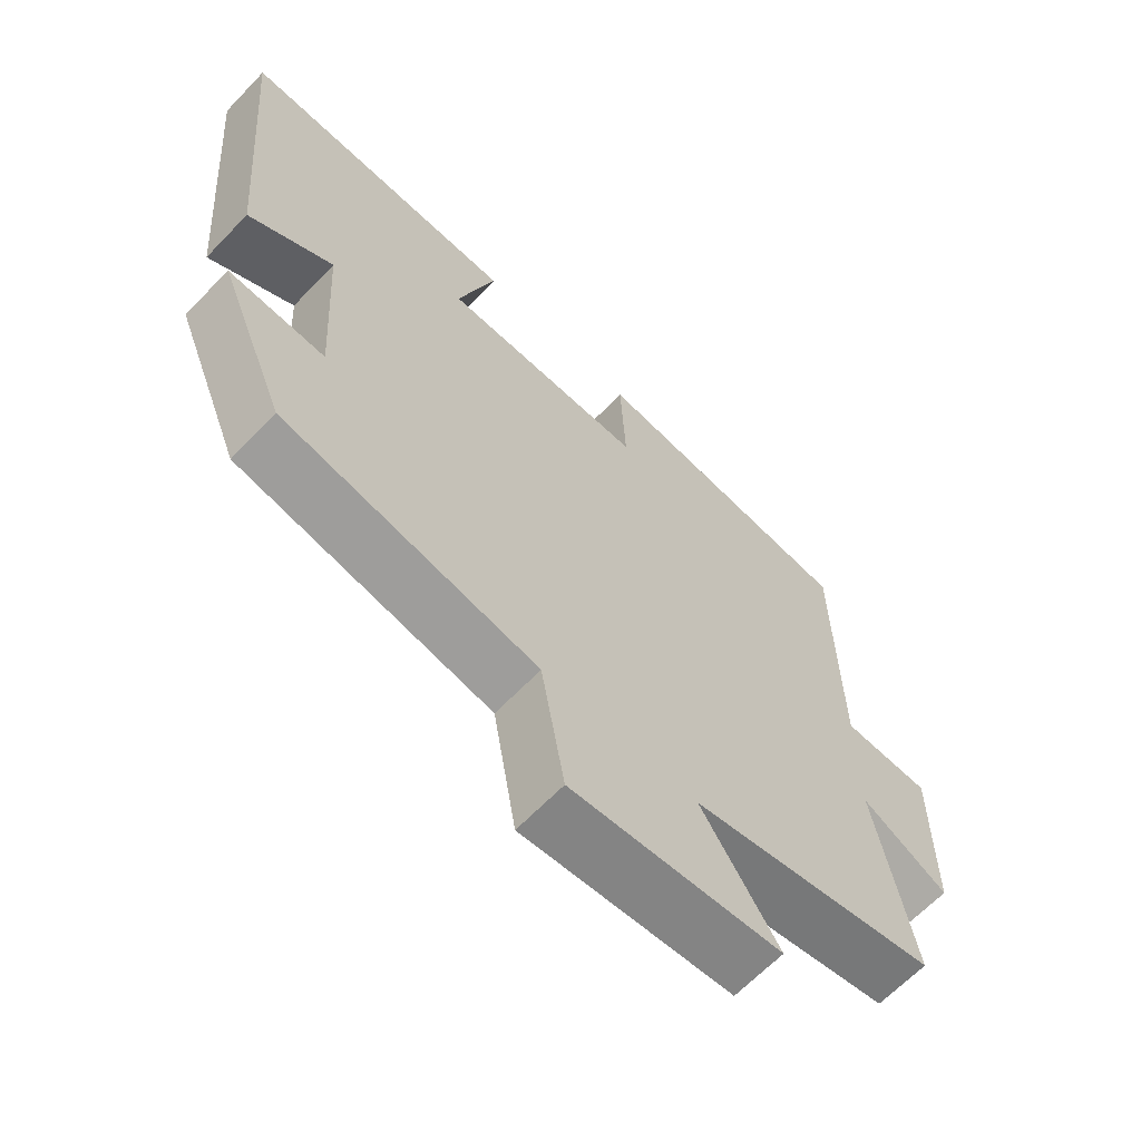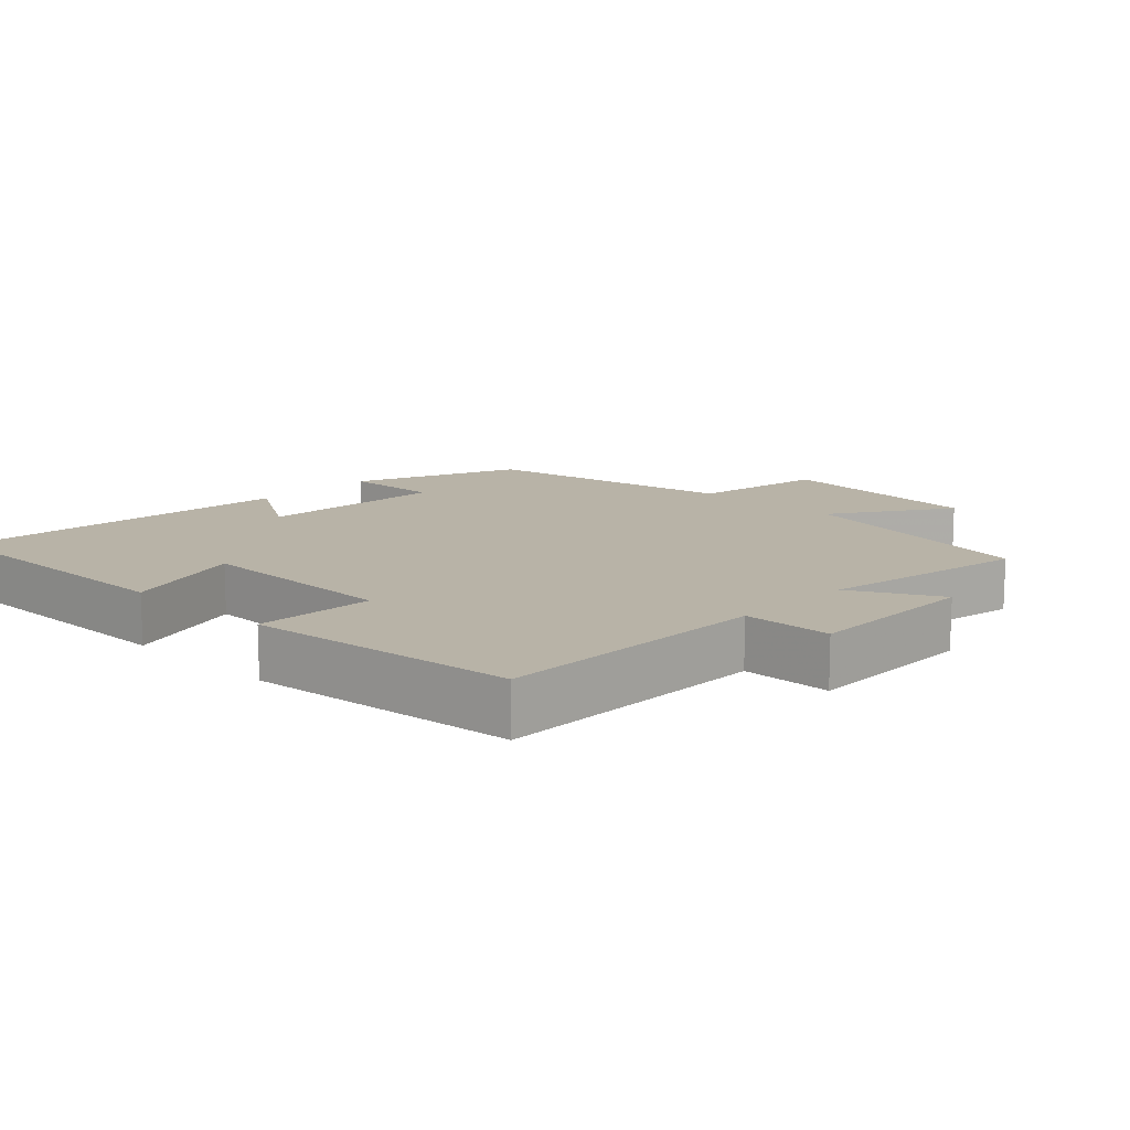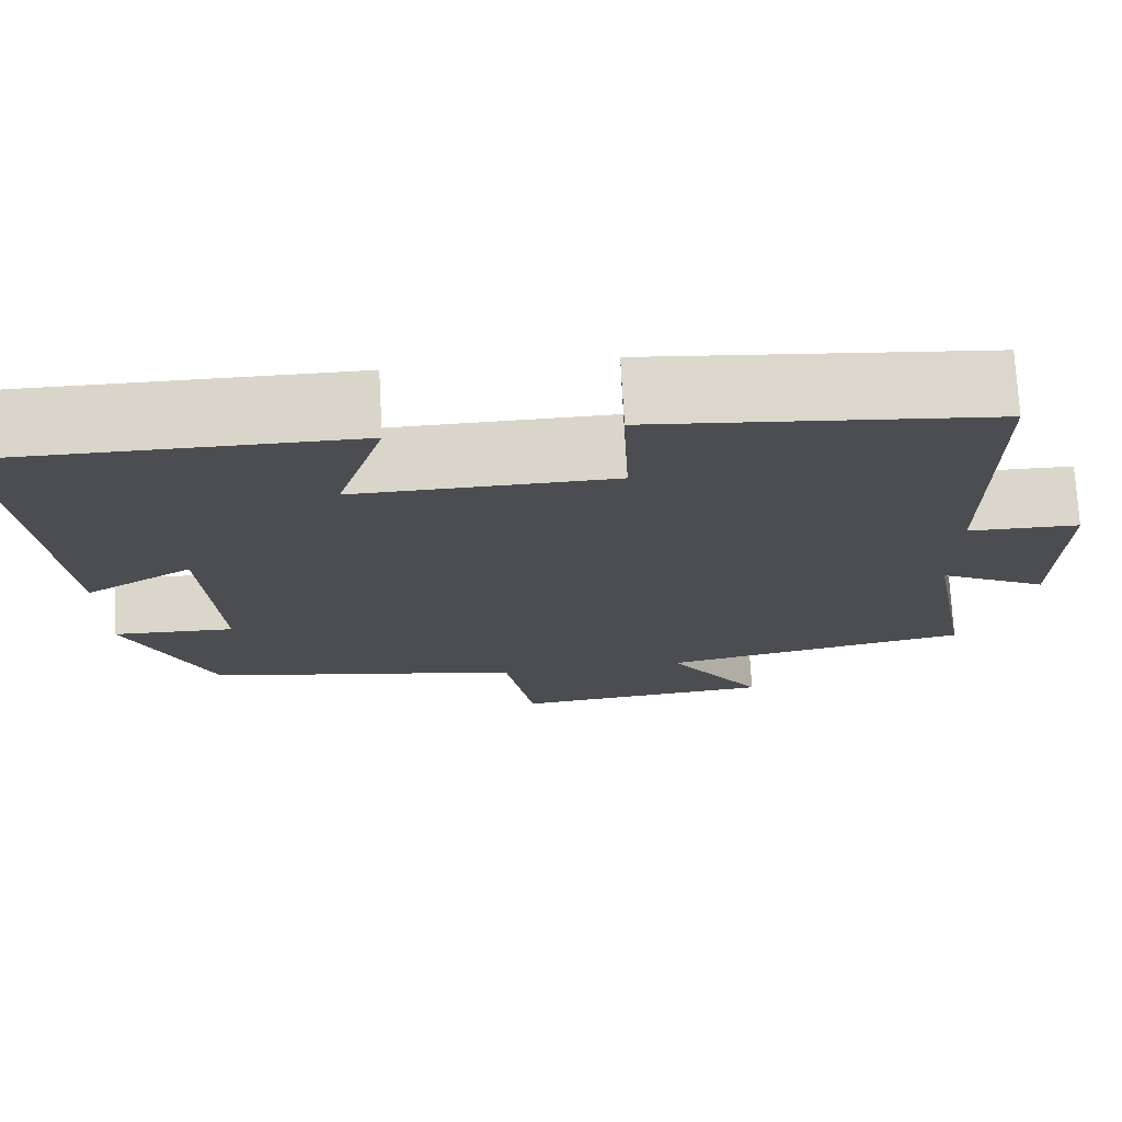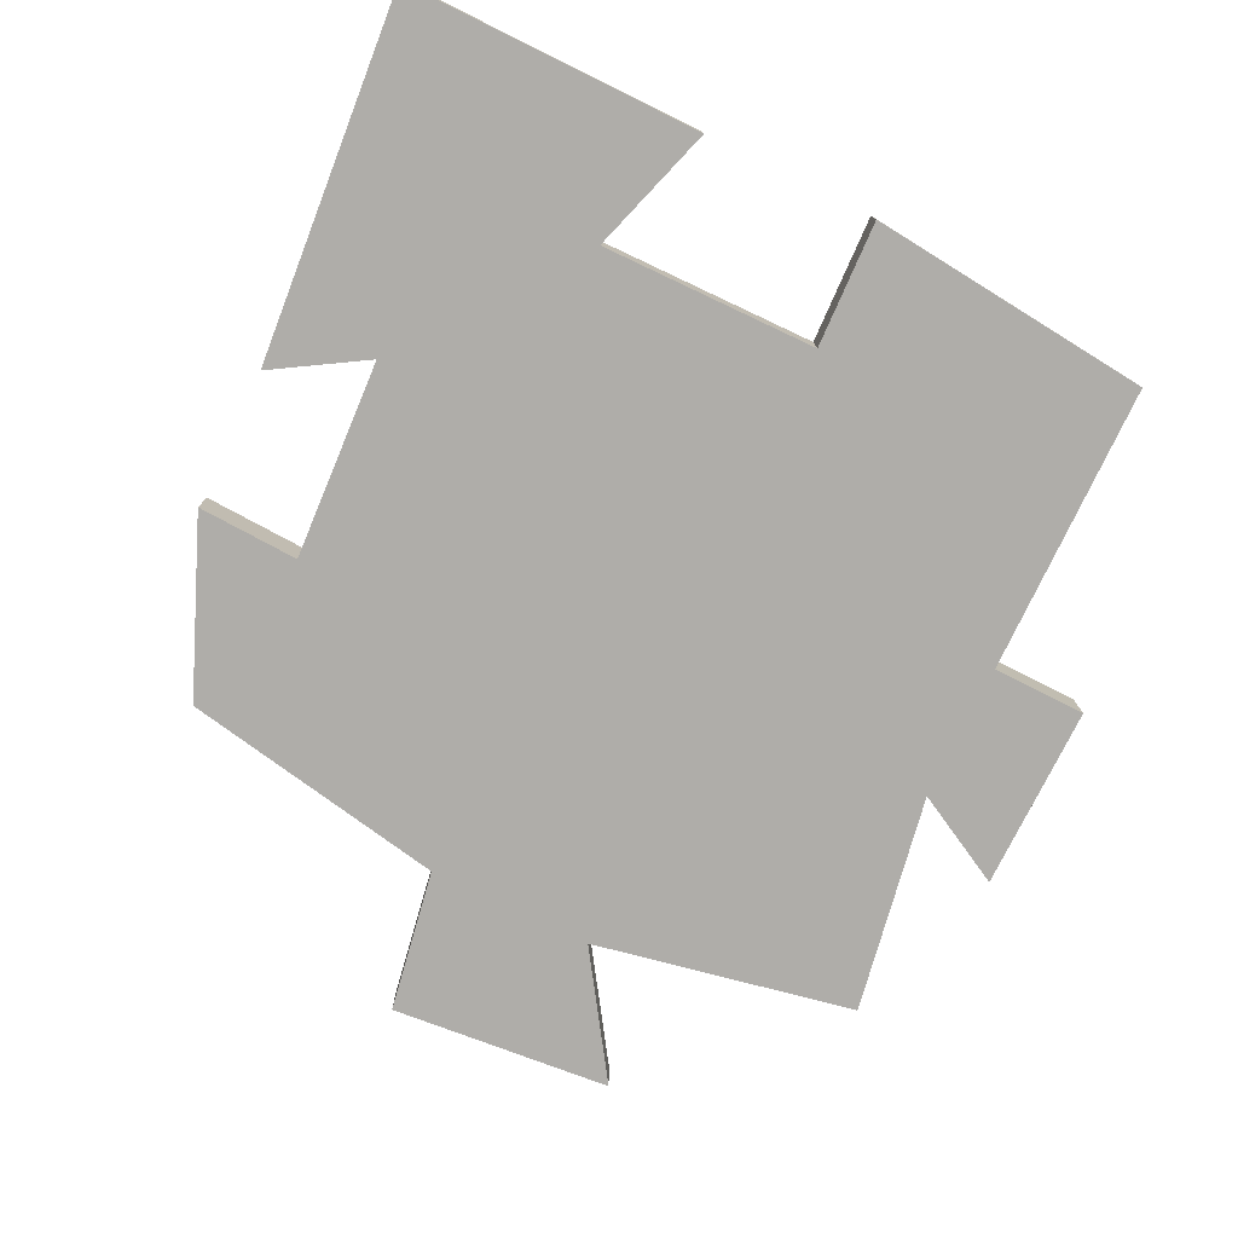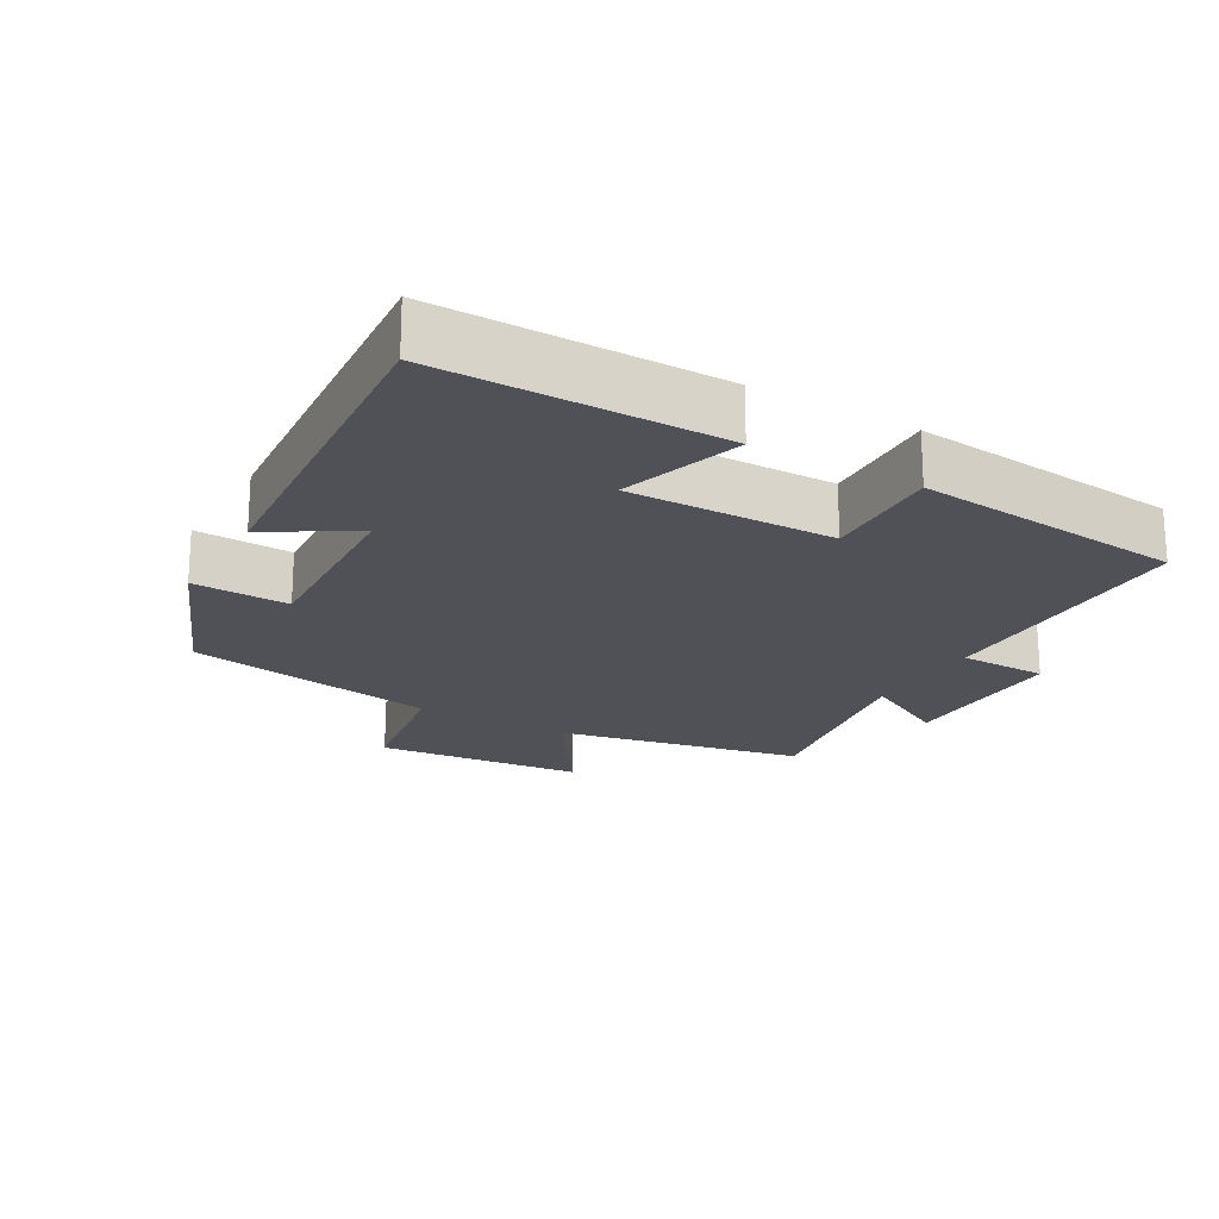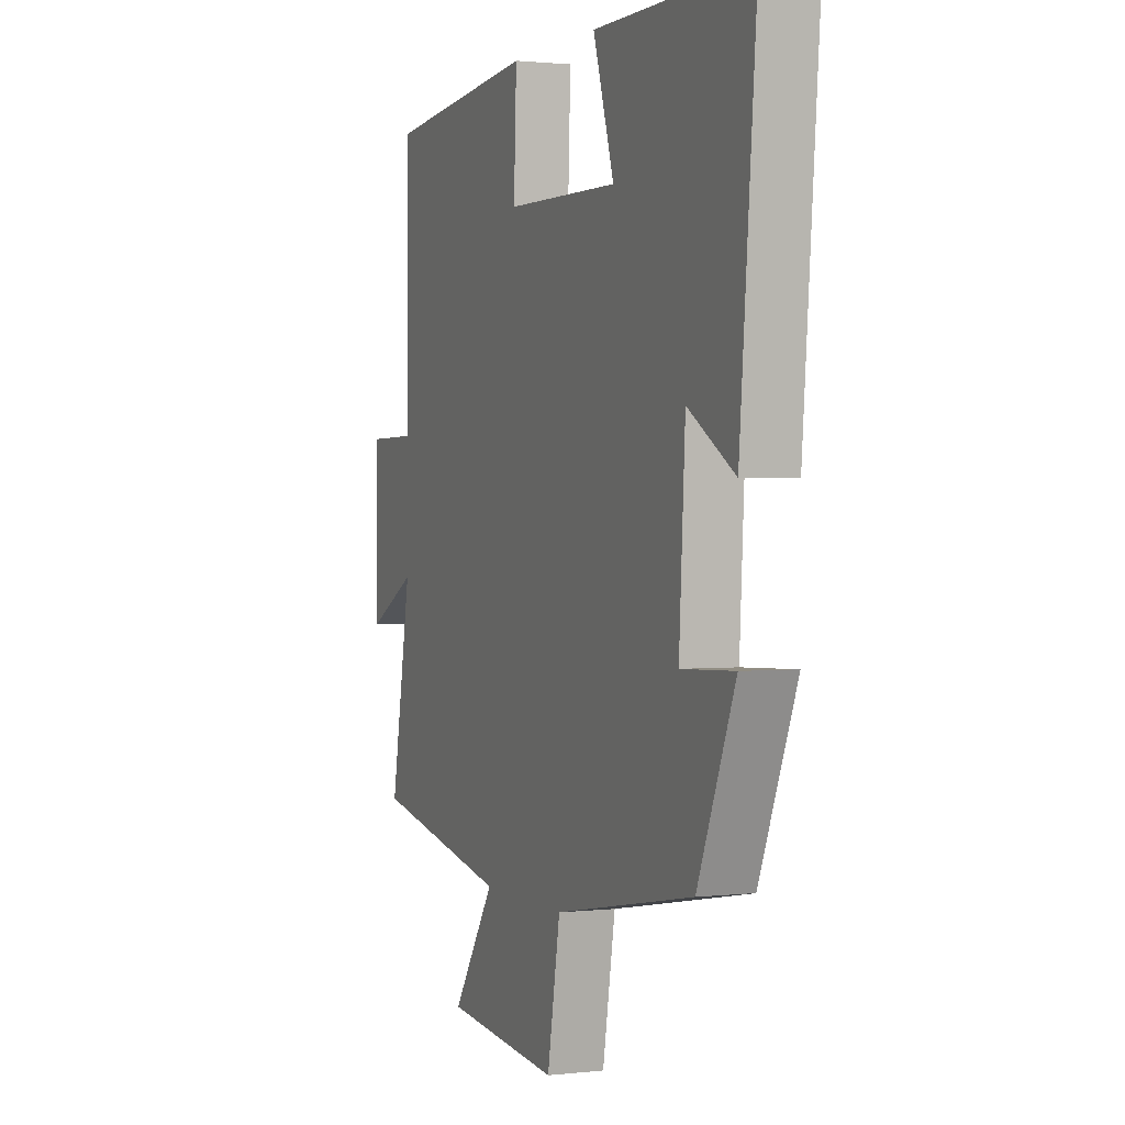
<metadata>
{"format":"obj","ext":"obj","renderer":"f3d","projection":"perspective","resolution":1024,"background":"white","views":[{"elev":-64.8,"azim":-43.8,"up":"+Z"},{"elev":12.9,"azim":43.8,"up":"+Y"},{"elev":74.2,"azim":-3.2,"up":"+Z"},{"elev":-77.2,"azim":-26.0,"up":"+Y"},{"elev":-20.3,"azim":-30.0,"up":"+Y"},{"elev":1.4,"azim":-112.4,"up":"+Z"}]}
</metadata>
<code>
v 0.554 0.07 -0.428
v 0.194 0.07 -0.5
v 0.306 0.07 -0.668
v 0.002 0.07 -0.696
v -0.032 0.07 -0.5
v -0.401 0.07 -0.432
v -0.5 0.07 -0.193
v -0.36 0.07 -0.199
v -0.376 0.07 0.075
v -0.5 0.07 -0.001
v -0.543 0.07 0.501
v -0.133 0.07 0.5
v -0.188 0.07 0.323
v 0.11 0.07 0.327
v 0.103 0.07 0.5
v 0.496 0.07 0.461
v 0.5 0.07 0.061
v 0.629 0.07 0.059
v 0.627 0.07 -0.195
v 0.5 0.07 -0.127
v 0.554 0 -0.428
v 0.194 0 -0.5
v 0.306 0 -0.668
v 0.002 0 -0.696
v -0.032 0 -0.5
v -0.401 0 -0.432
v -0.5 0 -0.193
v -0.36 0 -0.199
v -0.376 0 0.075
v -0.5 0 -0.001
v -0.543 0 0.501
v -0.133 0 0.5
v -0.188 0 0.323
v 0.11 0 0.327
v 0.103 0 0.5
v 0.496 0 0.461
v 0.5 0 0.061
v 0.629 0 0.059
v 0.627 0 -0.195
v 0.5 0 -0.127
f 17 18 19 20
f 15 16 17 20
f 14 15 20 1
f 13 14 1 2
f 10 11 12 13
f 9 10 13
f 8 9 13 2
f 5 6 7 8
f 5 8 2 3
f 3 4 5
f 40 39 38 37
f 40 37 36 35
f 21 40 35 34
f 22 21 34 33
f 33 32 31 30
f 33 30 29
f 22 33 29 28
f 28 27 26 25
f 23 22 28 25
f 25 24 23
f 1 21 22 2
f 2 22 23 3
f 3 23 24 4
f 4 24 25 5
f 5 25 26 6
f 6 26 27 7
f 7 27 28 8
f 8 28 29 9
f 9 29 30 10
f 10 30 31 11
f 11 31 32 12
f 12 32 33 13
f 13 33 34 14
f 14 34 35 15
f 15 35 36 16
f 16 36 37 17
f 17 37 38 18
f 18 38 39 19
f 19 39 40 20
f 20 40 21 1

</code>
